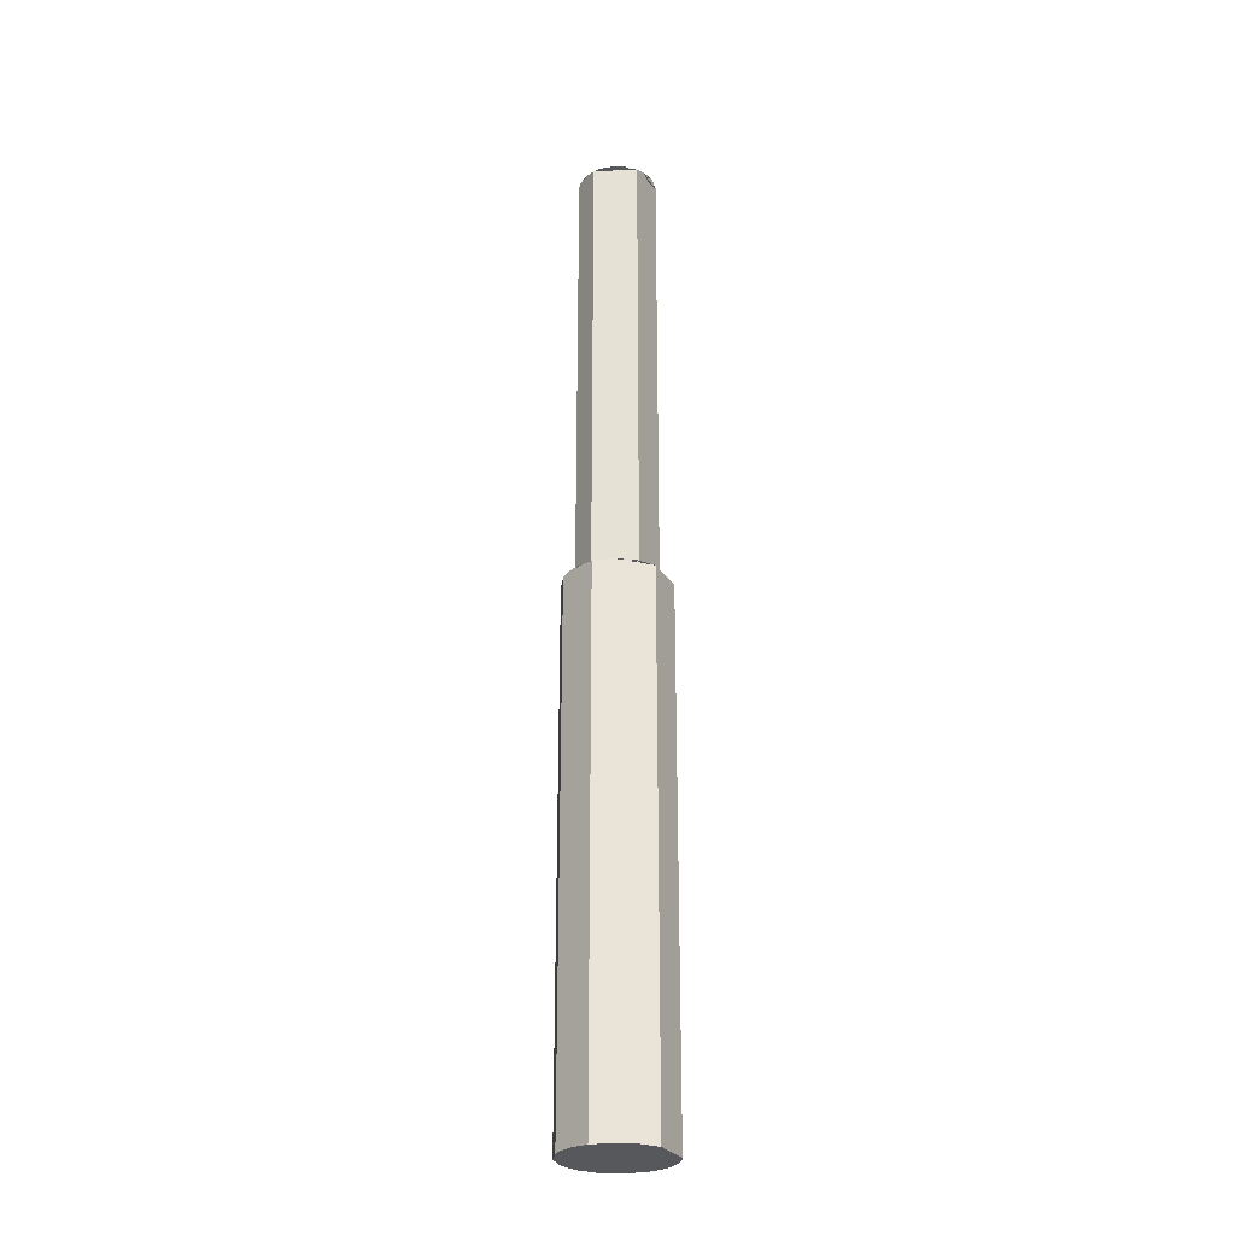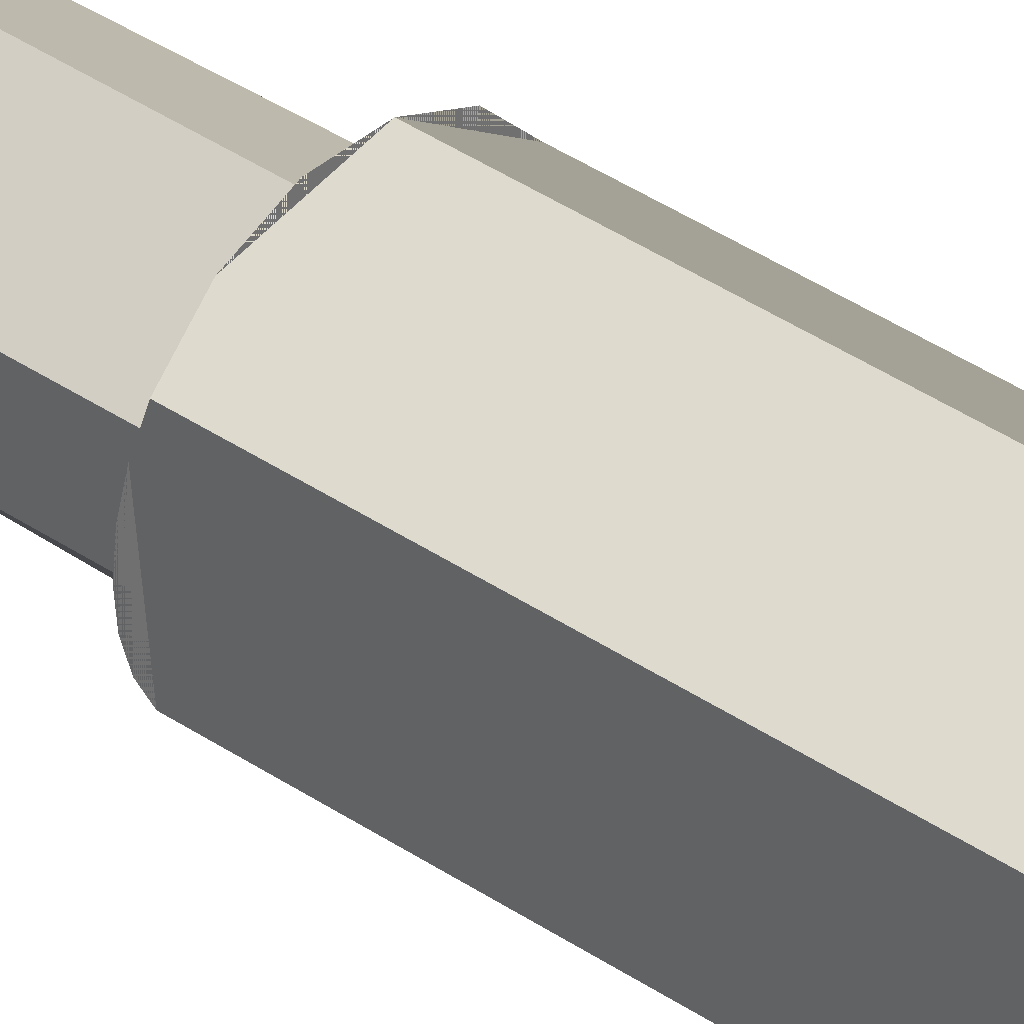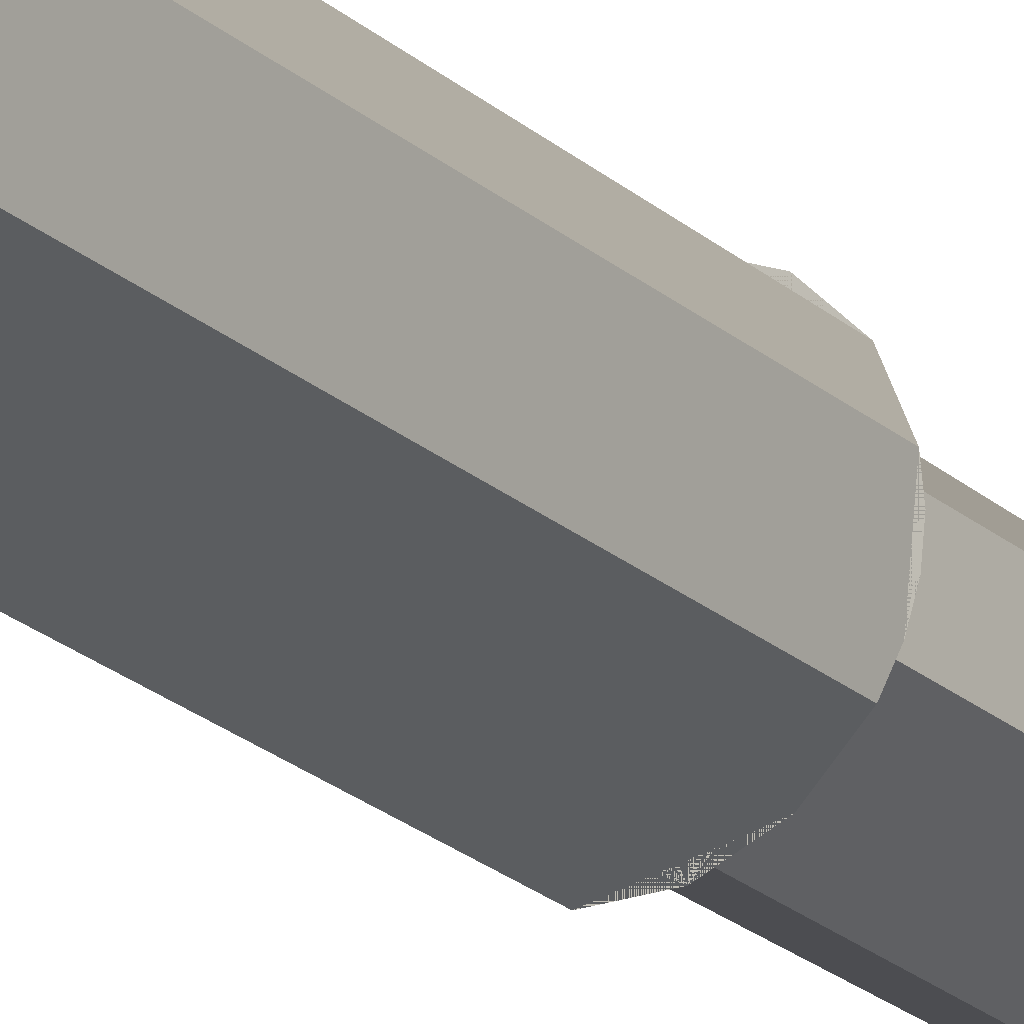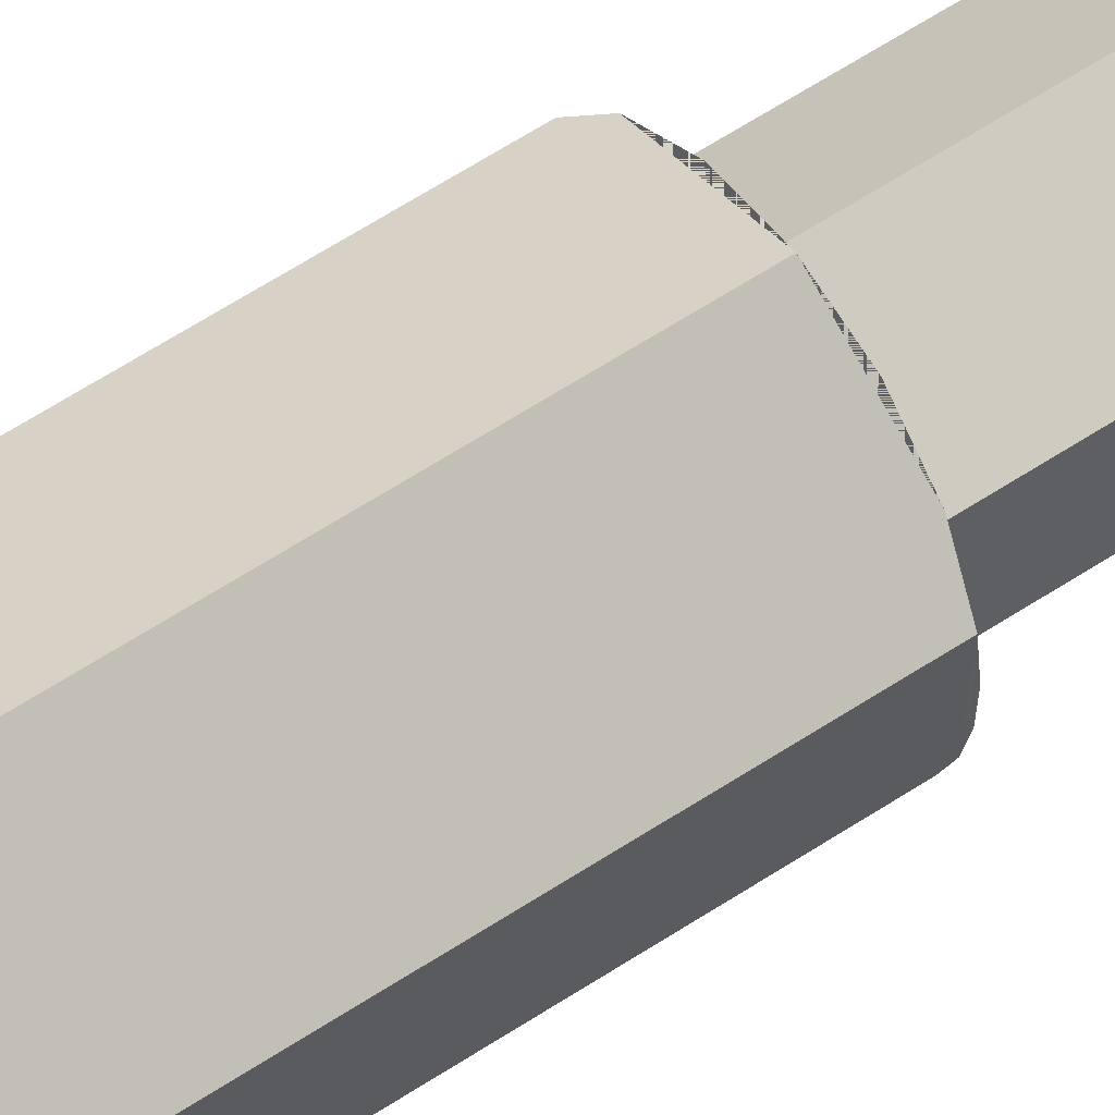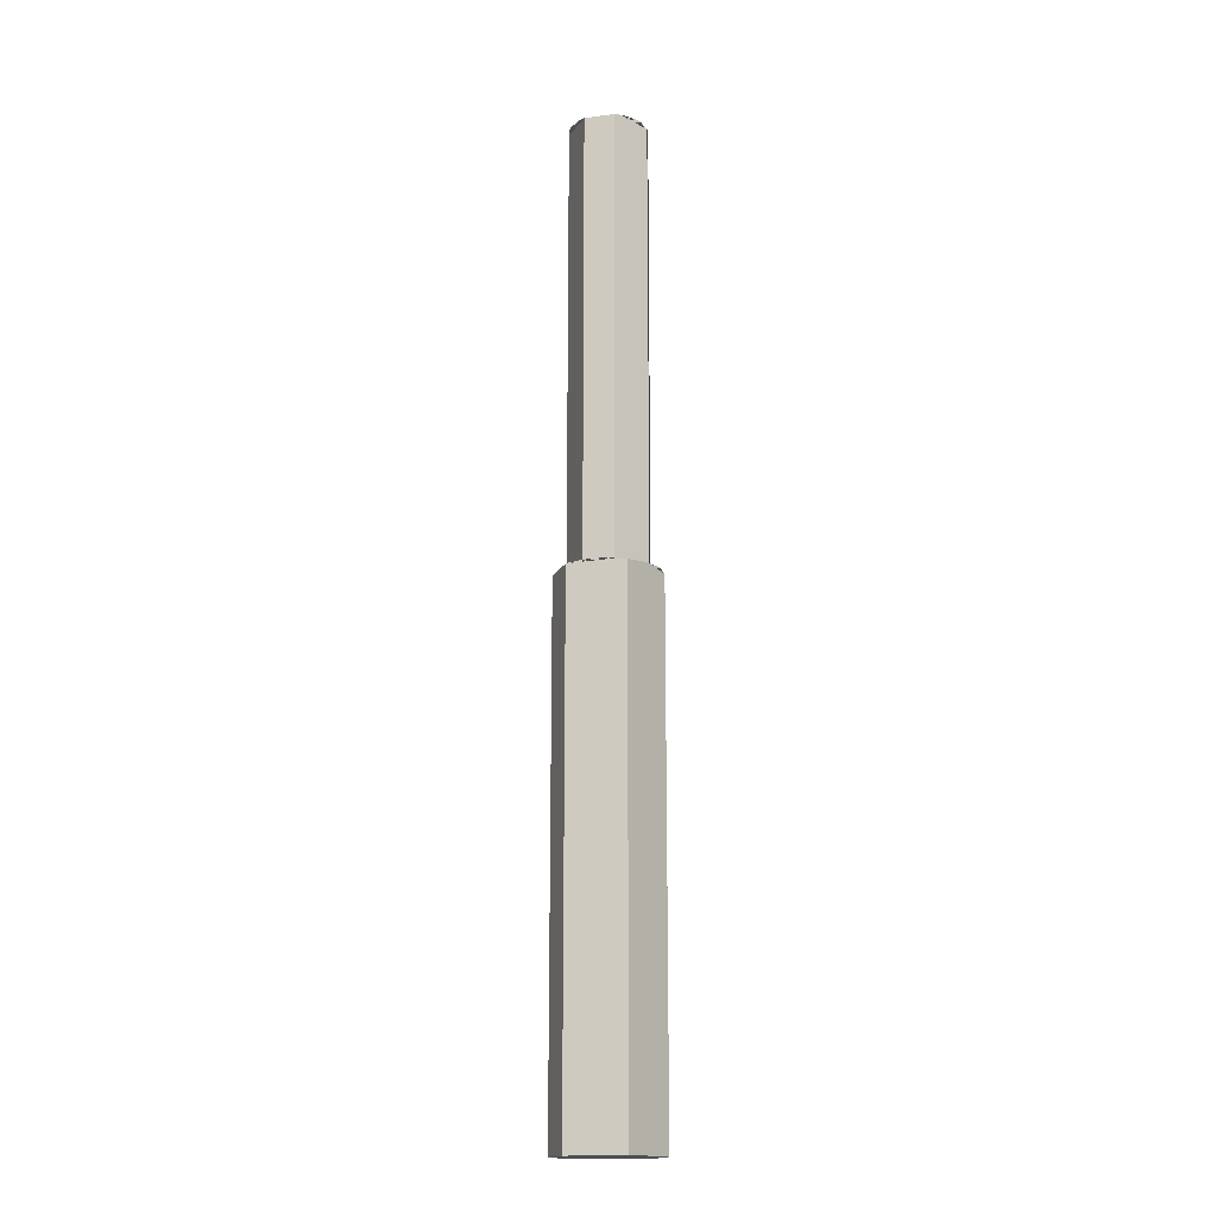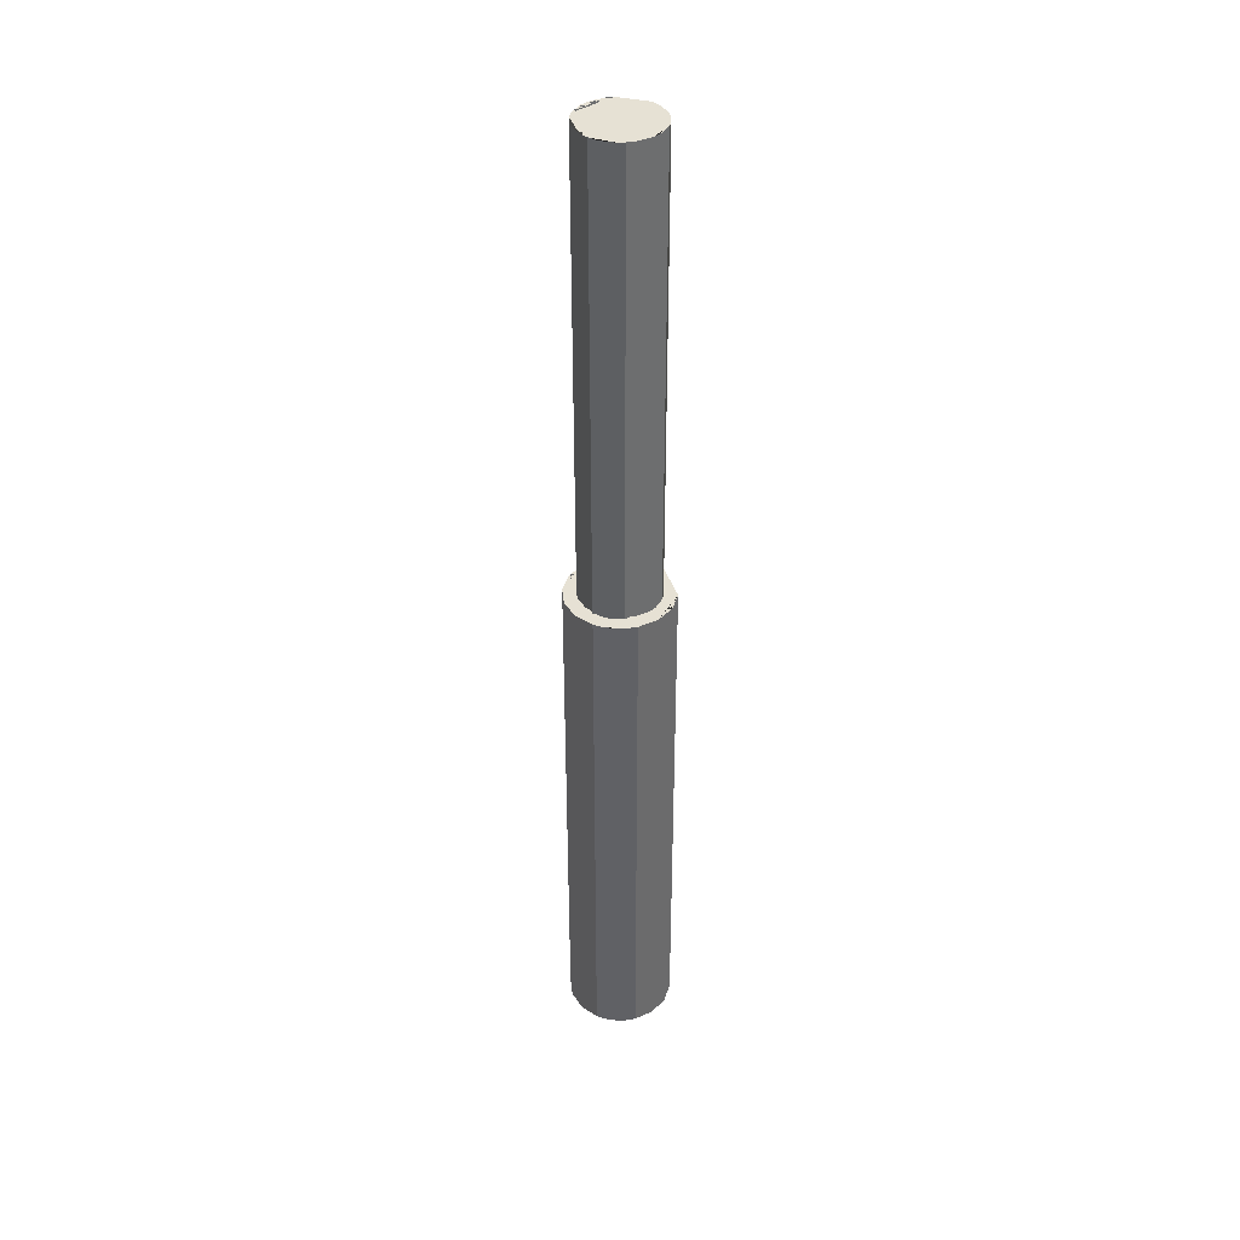
<metadata>
{"format":"obj","ext":"obj","renderer":"f3d","projection":"perspective","resolution":1024,"background":"white","views":[{"elev":-27.7,"azim":150.0,"up":"+Y"},{"elev":37.1,"azim":-48.2,"up":"+Z"},{"elev":-21.3,"azim":32.8,"up":"+Z"},{"elev":51.3,"azim":53.0,"up":"+Z"},{"elev":-16.5,"azim":-75.3,"up":"+Y"},{"elev":39.0,"azim":106.1,"up":"+Y"}]}
</metadata>
<code>
o Cylinder.007
v 0 0.3182 -0.03
v 0 0.7182 -0.03
v 0.01148 0.3182 -0.02772
v 0.01148 0.7182 -0.02772
v 0.01667 0.3182 -0.02494
v 0.01667 0.7182 -0.02494
v 0.02494 0.3182 -0.01667
v 0.02494 0.7182 -0.01667
v 0.02772 0.3182 -0.01148
v 0.02772 0.7182 -0.01148
v 0.02942 0.3182 -0.005853
v 0.02942 0.7182 -0.005853
v 0.03 0.3182 0
v 0.03 0.7182 0
v 0.02942 0.3182 0.005853
v 0.02942 0.7182 0.005853
v 0.02772 0.3182 0.01148
v 0.02772 0.7182 0.01148
v 0.02494 0.3182 0.01667
v 0.02494 0.7182 0.01667
v 0.01667 0.3182 0.02494
v 0.01667 0.7182 0.02494
v 0.01148 0.3182 0.02772
v 0.01148 0.7182 0.02772
v 0.005853 0.3182 0.02942
v 0.005853 0.7182 0.02942
v 0 0.3182 0.03
v 0 0.7182 0.03
v -0.01148 0.3182 0.02772
v -0.01148 0.7182 0.02772
v -0.01667 0.3182 0.02494
v -0.01667 0.7182 0.02494
v -0.02494 0.3182 0.01667
v -0.02494 0.7182 0.01667
v -0.02772 0.3182 0.01148
v -0.02772 0.7182 0.01148
v -0.02772 0.3182 -0.01148
v -0.02772 0.7182 -0.01148
v -0.02494 0.3182 -0.01667
v -0.02494 0.7182 -0.01667
v -0.01667 0.3182 -0.02494
v -0.01667 0.7182 -0.02494
v -0.01148 0.3182 -0.02772
v -0.01148 0.7182 -0.02772
v -0.005853 0.3182 -0.02942
v -0.005853 0.7182 -0.02942
v 0.007804 -0.03212 -0.03923
v 0.007804 0.3679 -0.03923
v 0.02222 -0.03212 -0.03326
v 0.02222 0.3679 -0.03326
v 0.03326 -0.03212 -0.02222
v 0.03326 0.3679 -0.02222
v 0.03696 -0.03212 -0.01531
v 0.03696 0.3679 -0.01531
v 0.03923 -0.03212 -0.007804
v 0.03923 0.3679 -0.007804
v 0.04 -0.03212 0
v 0.04 0.3679 0
v 0.03923 -0.03212 0.007804
v 0.03923 0.3679 0.007804
v 0.03326 -0.03212 0.02222
v 0.03326 0.3679 0.02222
v 0.02222 -0.03212 0.03326
v 0.02222 0.3679 0.03326
v 0.007804 -0.03212 0.03923
v 0.007804 0.3679 0.03923
v -0.007804 -0.03212 0.03923
v -0.007804 0.3679 0.03923
v -0.02222 -0.03212 0.03326
v -0.02222 0.3679 0.03326
v -0.03326 -0.03212 0.02222
v -0.03326 0.3679 0.02222
v -0.03696 -0.03212 0.01531
v -0.03696 0.3679 0.01531
v -0.03923 -0.03212 0.007804
v -0.03923 0.3679 0.007804
v -0.04 -0.03212 0
v -0.04 0.3679 0
v -0.03923 -0.03212 -0.007804
v -0.03923 0.3679 -0.007804
v -0.03696 -0.03212 -0.01531
v -0.03696 0.3679 -0.01531
v -0.03326 -0.03212 -0.02222
v -0.03326 0.3679 -0.02222
v -0.007804 -0.03212 -0.03923
v -0.007804 0.3679 -0.03923
f 2 4 6 8 10 9 7 5 3 1
f 50 52 51 49 47 85 86 48
f 28 30 32 34 36 35 33 31 29 27
f 74 76 78 80 82 84 83 81 79 77 75 73 71 72
f 54 56 58 60 59 57 55 53 51 52
f 46 2 1 45 43 41 39 37 38 40 42 44
f 2 46 44 42 40 38 36 34 32 30 28 26 24 22 20 18 16 14 12 10 8 6 4
f 1 3 5 7 9 11 13 15 17 19 21 23 25 27 29 31 33 35 37 39 41 43 45
f 84 86 85 83
f 62 64 66 65 63 61 59 60
f 70 72 71 69 67 65 66 68
f 26 28 27 25 23 21 19 17 18 20 22 24
f 12 14 16 18 17 15 13 11 9 10
f 48 86 84 82 80 78 76 74 72 70 68 66 64 62 60 58 56 54 52 50
f 47 49 51 53 55 57 59 61 63 65 67 69 71 73 75 77 79 81 83 85
f 36 38 37 35

</code>
